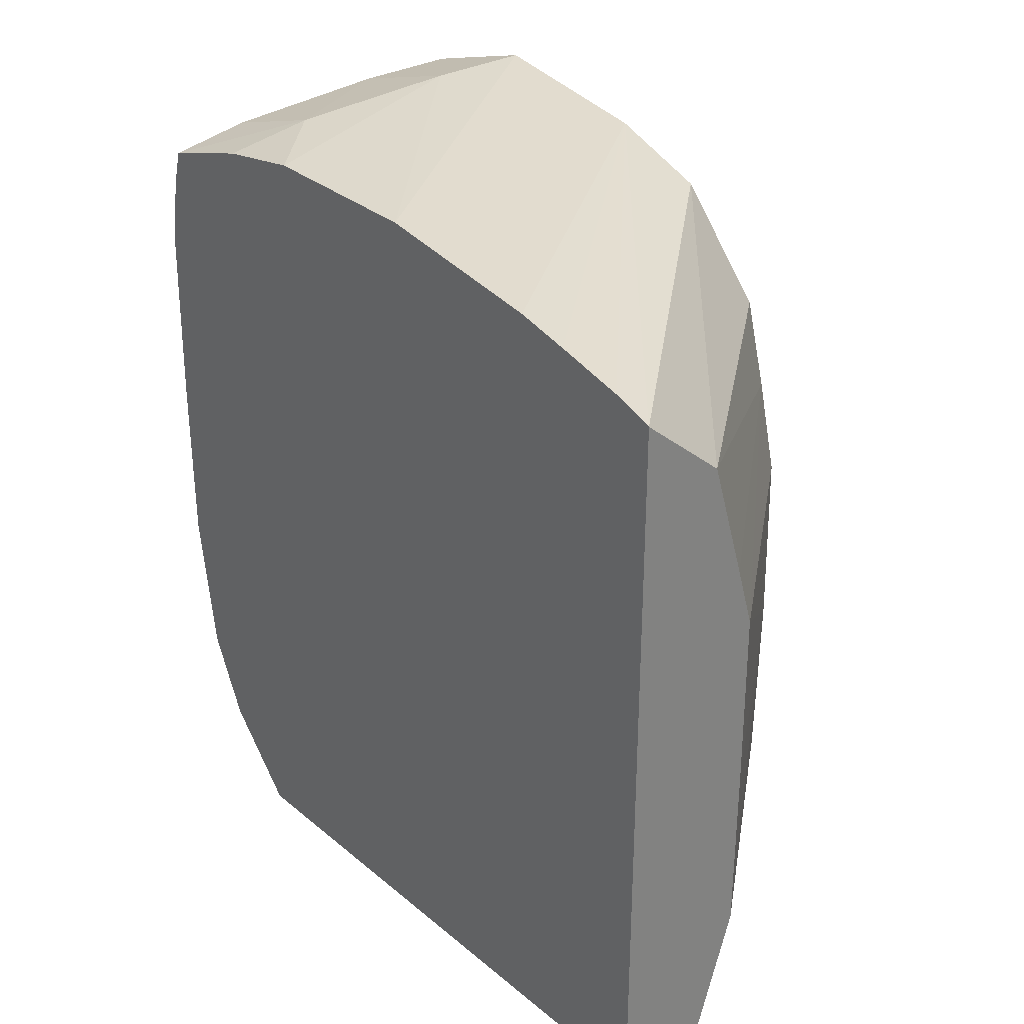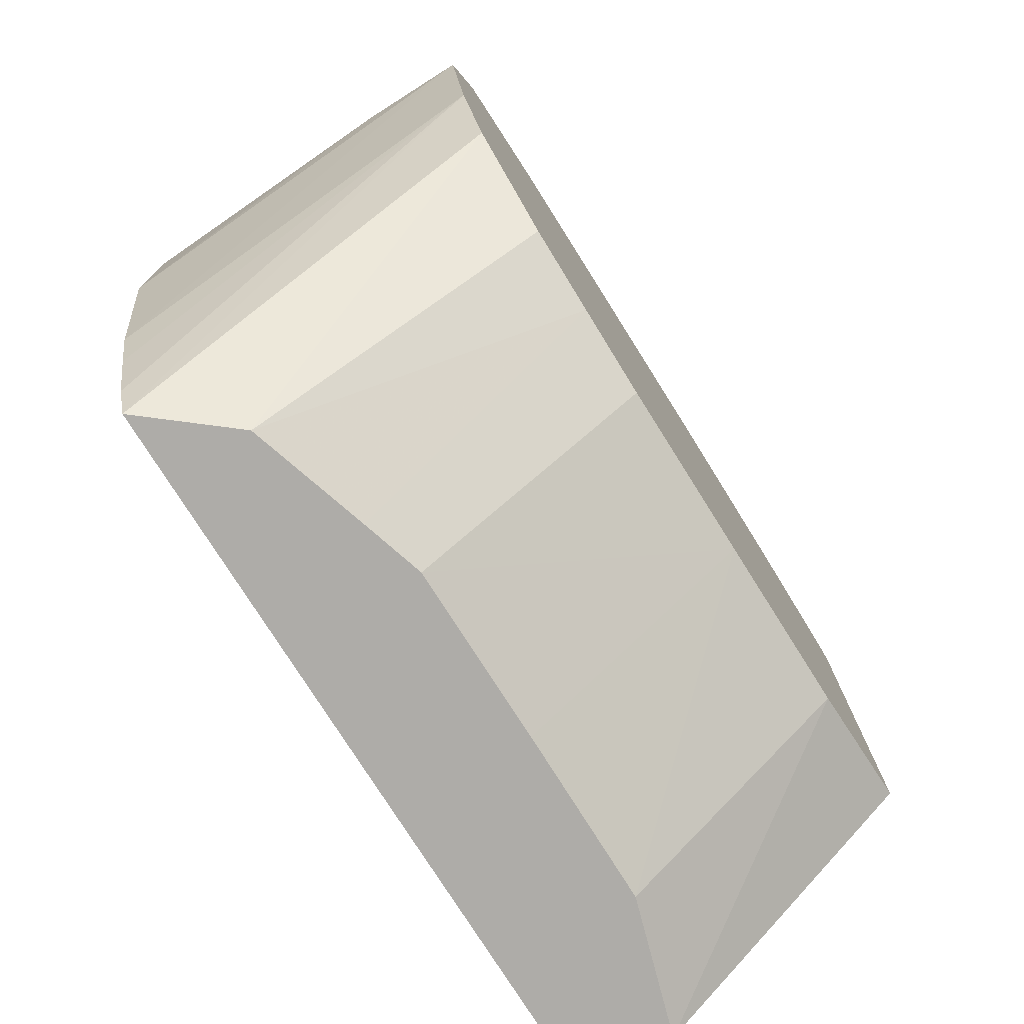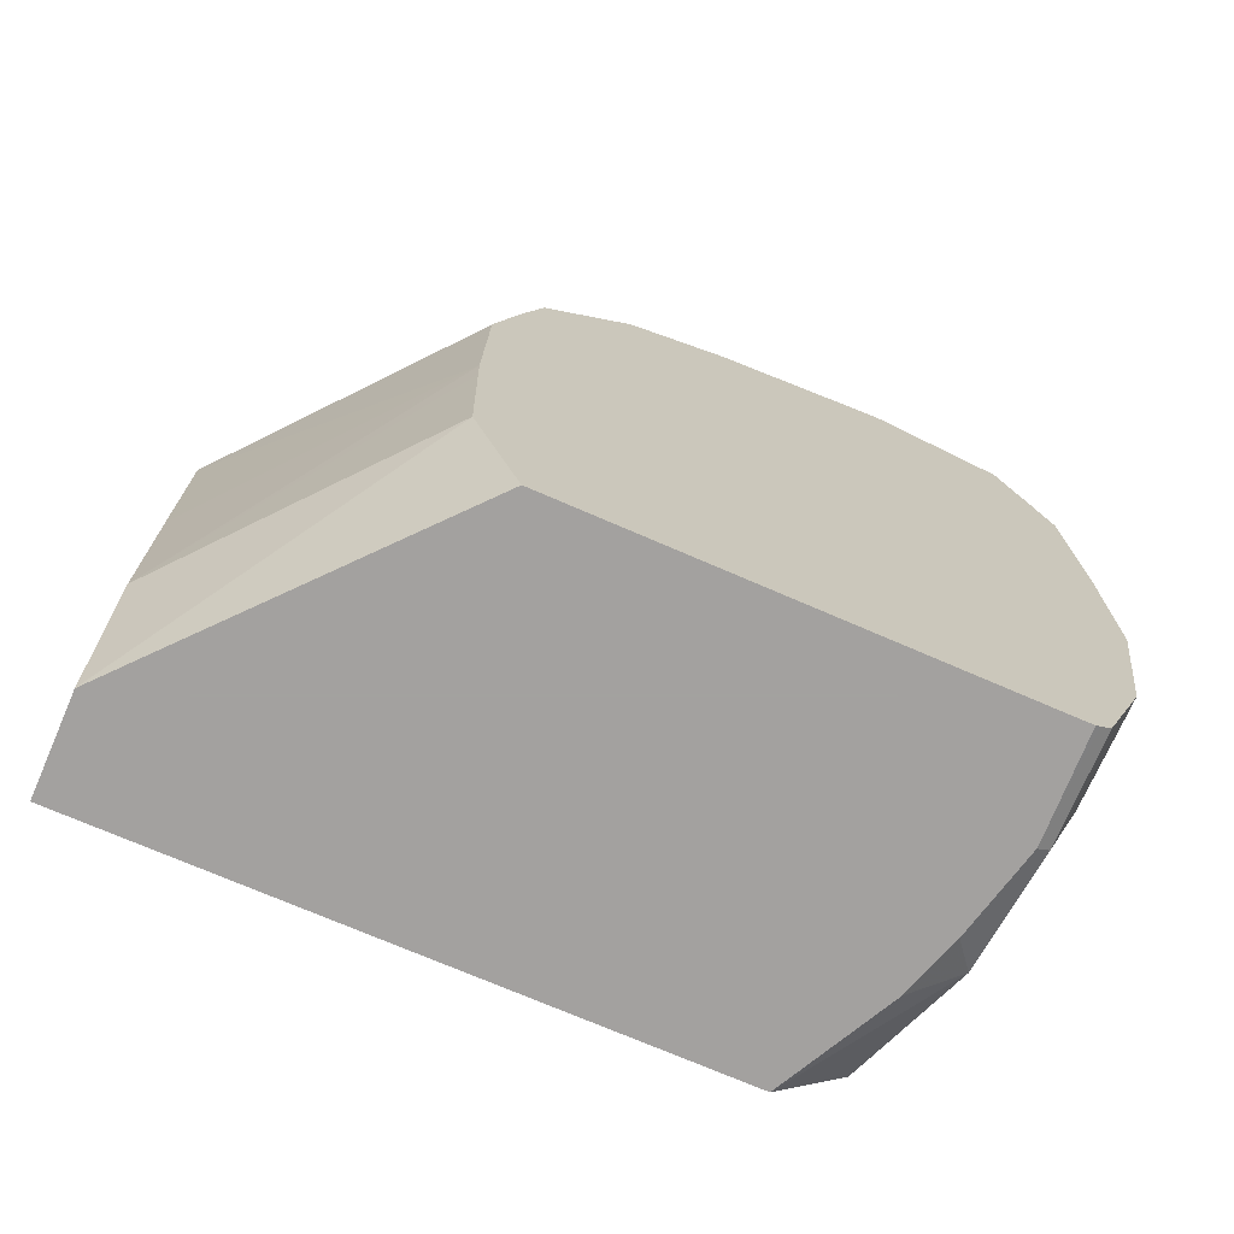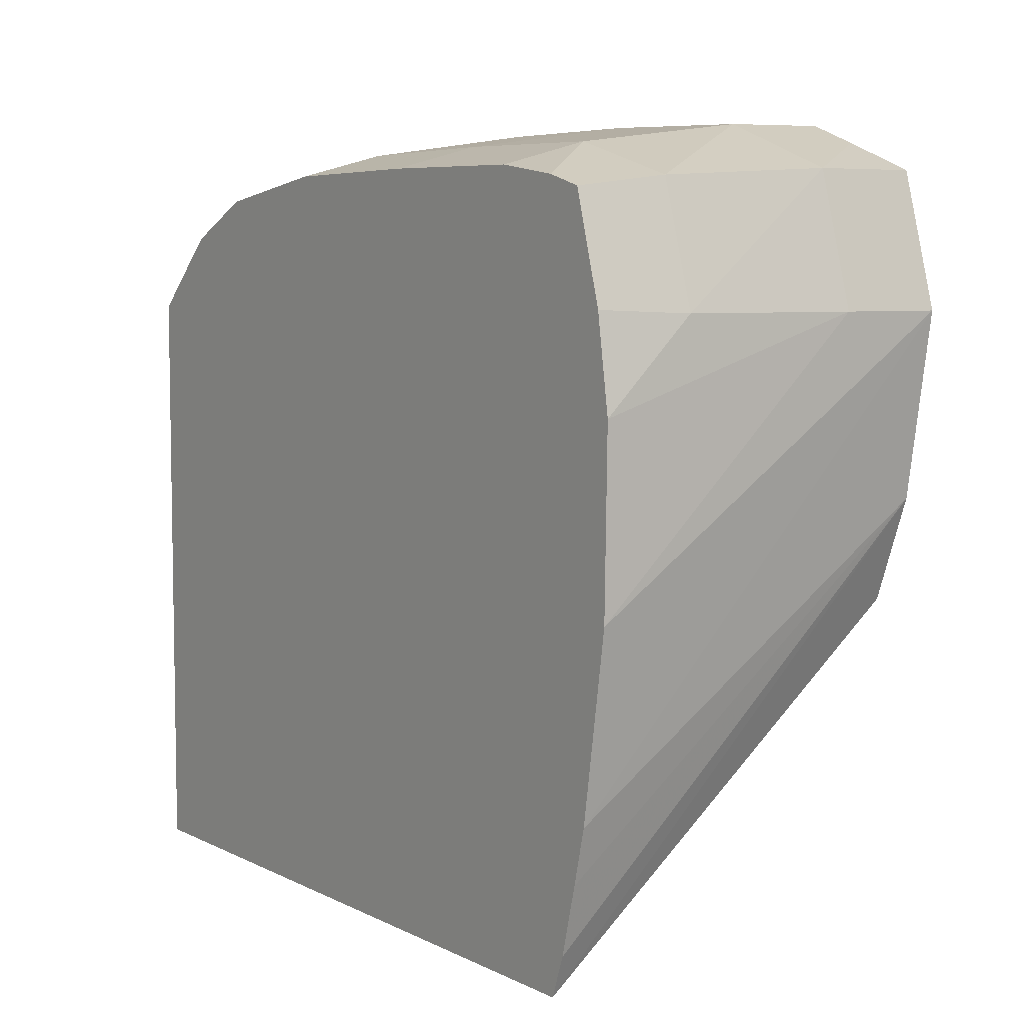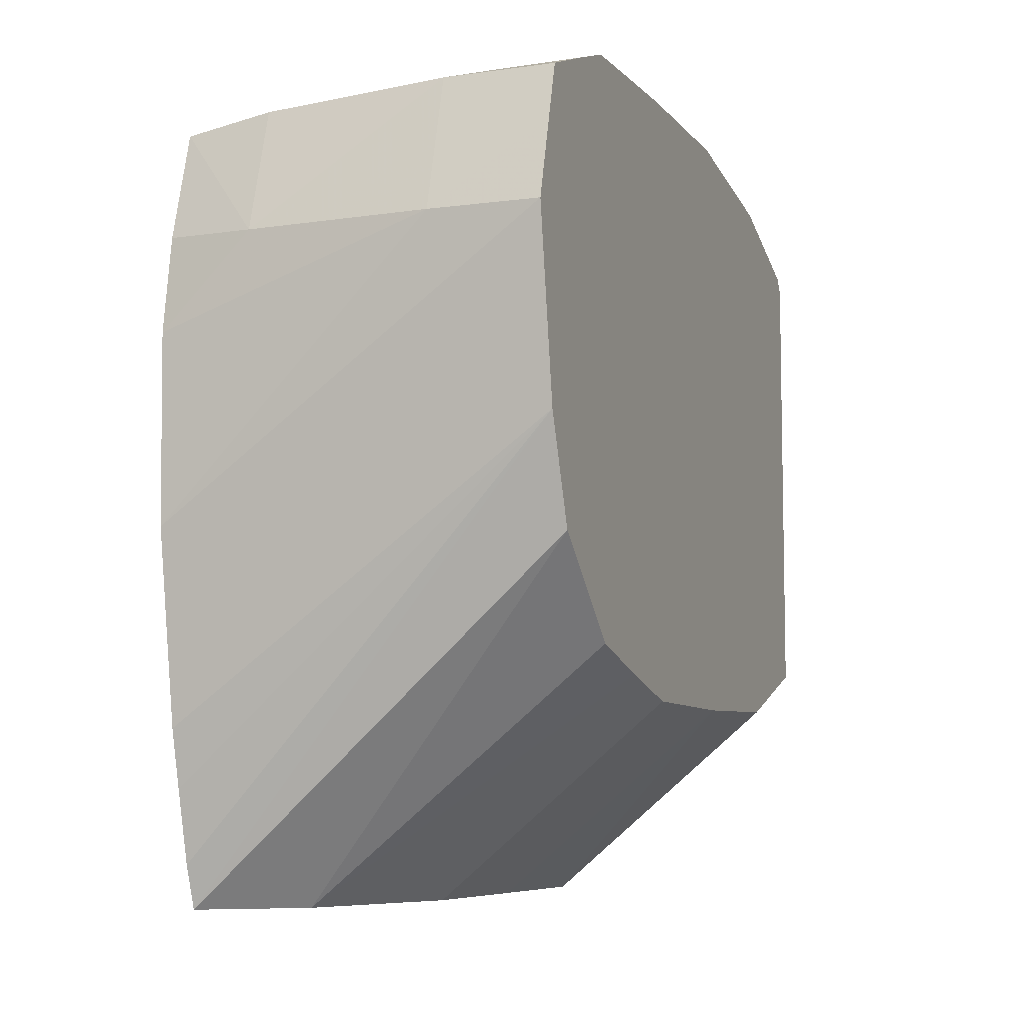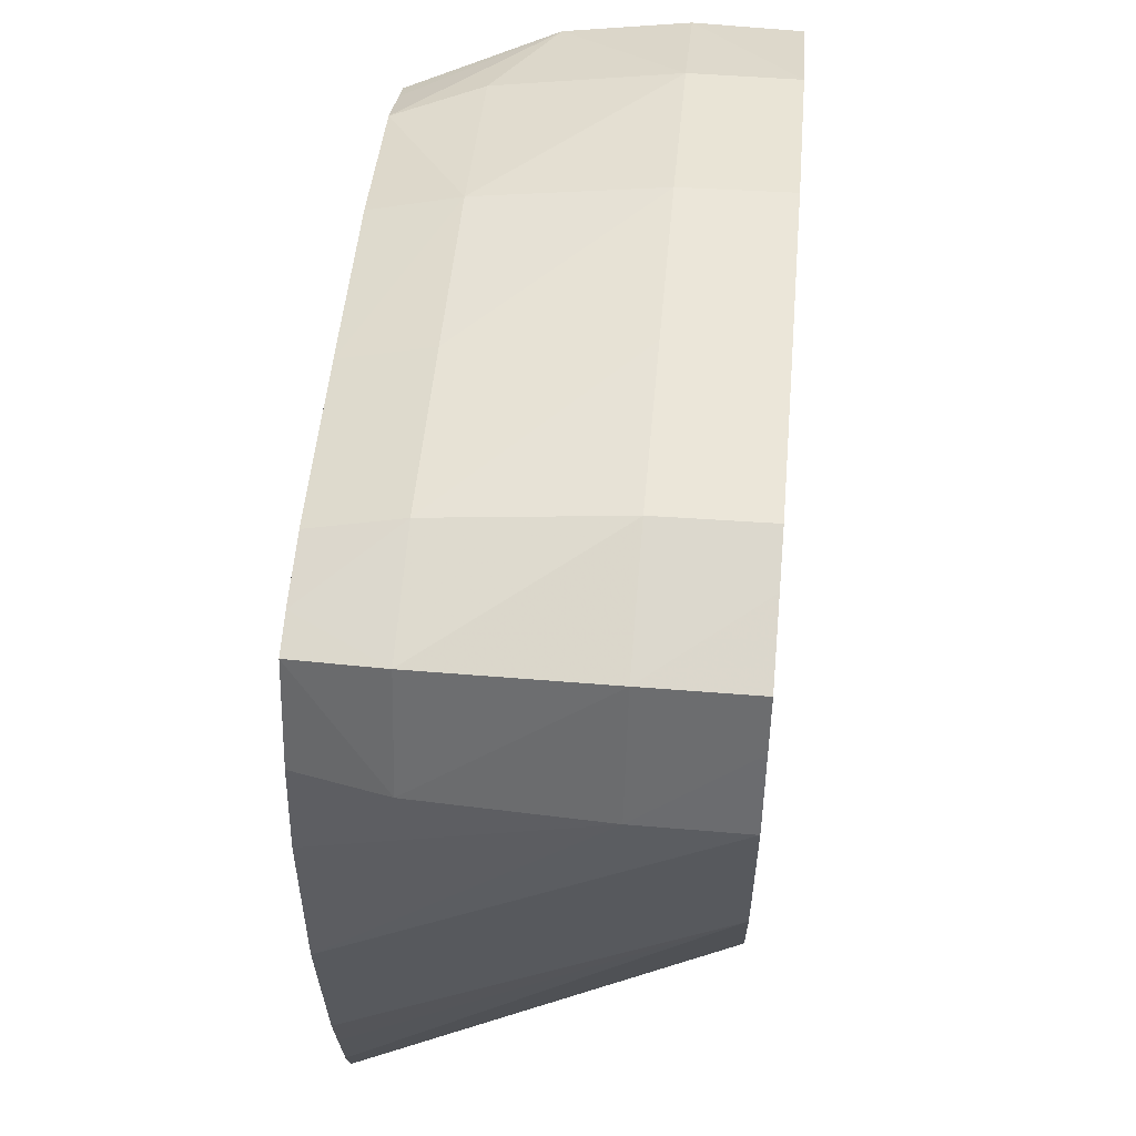
<metadata>
{"format":"obj","ext":"obj","renderer":"f3d","projection":"perspective","resolution":1024,"background":"white","views":[{"elev":30.2,"azim":-40.2,"up":"+Z"},{"elev":-76.8,"azim":32.2,"up":"+Y"},{"elev":-72.3,"azim":66.5,"up":"+Z"},{"elev":6.1,"azim":-35.0,"up":"+Y"},{"elev":-7.2,"azim":21.0,"up":"+Y"},{"elev":51.5,"azim":5.2,"up":"+Y"}]}
</metadata>
<code>
v -0.004337 0.03264 -0.001939
v -0.004337 0.03544 -0.001939
v -0.003886 0.03264 -0.001939
v -0.004337 0.03264 0.001497
v -0.004337 0.03578 -0.00156
v -0.00367 0.03592 -0.001832
v -0.003804 0.03571 -0.001939
v -0.002623 0.03375 -0.001939
v -0.002623 0.03354 -0.001314
v -0.00369 0.03264 -0.001314
v -0.003945 0.03264 0.001172
v -0.002623 0.03417 0.001596
v -0.002623 0.03463 0.001767
v -0.004337 0.03283 0.001565
v -0.004337 0.03584 -0.001438
v -0.004337 0.03597 -0.001169
v -0.003939 0.03602 -0.001331
v -0.003111 0.03617 -0.001314
v -0.003111 0.03596 -0.001899
v -0.003524 0.0358 -0.001939
v -0.002623 0.03588 -0.001939
v -0.002623 0.03353 -0.0006436
v -0.002623 0.03352 -0.0004929
v -0.003688 0.03264 -0.0009473
v -0.003775 0.03264 0.0006162
v -0.002623 0.03364 0.000738
v -0.002623 0.03374 0.001127
v -0.002623 0.03546 0.0019
v -0.004337 0.03339 0.001707
v -0.004337 0.03314 0.001646
v -0.004337 0.03606 -0.0004929
v -0.003932 0.03617 -0.0004929
v -0.002623 0.03617 -0.001314
v -0.003111 0.03629 -0.0004929
v -0.002623 0.0363 -0.0004929
v -0.002623 0.03595 -0.00189
v -0.002623 0.0359 -0.001923
v -0.00301 0.03589 -0.001939
v -0.003111 0.0359 -0.001939
v -0.003686 0.03264 -0.0004929
v -0.002623 0.03353 0.0001302
v -0.00369 0.03264 0.0003275
v -0.002623 0.03353 0.0003275
v -0.002623 0.03581 0.001799
v -0.003111 0.03546 0.0019
v -0.004337 0.03423 0.001838
v -0.004337 0.03607 -6.447e-05
v -0.004337 0.03607 0.0003275
v -0.003932 0.03618 0.0003275
v -0.003111 0.03629 0.0003275
v -0.002623 0.0363 -0.0001599
v -0.002623 0.03606 0.001729
v -0.003111 0.03605 0.001729
v -0.003932 0.03546 0.001862
v -0.004337 0.03505 0.001854
v -0.004337 0.03606 0.001148
v -0.003932 0.03616 0.001148
v -0.003111 0.03627 0.001148
v -0.002623 0.03629 0.0006609
v -0.002623 0.0363 0.0003275
v -0.002623 0.03619 0.001384
v -0.003932 0.03601 0.001696
v -0.004337 0.03547 0.001789
v -0.004337 0.03596 0.001651
v -0.004337 0.03601 0.001473
v -0.002623 0.03628 0.001148
f 1 2 7
f 1 7 20
f 1 20 39
f 1 39 38
f 1 38 21
f 1 21 8
f 1 8 3
f 1 3 10
f 1 10 24
f 1 24 40
f 1 40 42
f 1 42 25
f 1 25 11
f 1 11 4
f 1 4 14
f 1 14 30
f 1 30 29
f 1 29 46
f 1 46 55
f 1 55 63
f 1 63 64
f 1 64 65
f 1 65 56
f 1 56 48
f 1 48 47
f 1 47 31
f 1 31 16
f 1 16 15
f 1 15 5
f 1 5 2
f 2 5 6
f 2 6 7
f 3 8 9
f 3 9 10
f 4 11 12
f 4 12 13
f 4 13 14
f 5 15 6
f 6 15 16
f 6 16 17
f 6 17 18
f 6 18 19
f 6 19 20
f 6 20 7
f 8 21 37
f 8 37 36
f 8 36 33
f 8 33 35
f 8 35 51
f 8 51 60
f 8 60 59
f 8 59 66
f 8 66 61
f 8 61 52
f 8 52 44
f 8 44 28
f 8 28 13
f 8 13 12
f 8 12 27
f 8 27 26
f 8 26 43
f 8 43 41
f 8 41 23
f 8 23 22
f 8 22 9
f 9 22 10
f 10 22 23
f 10 23 24
f 11 25 26
f 11 26 27
f 11 27 12
f 13 28 29
f 13 29 30
f 13 30 14
f 16 31 32
f 16 32 17
f 17 32 18
f 18 33 19
f 18 32 34
f 18 34 35
f 18 35 33
f 19 36 37
f 19 37 38
f 19 38 39
f 19 39 20
f 19 33 36
f 21 38 37
f 23 40 24
f 23 41 42
f 23 42 40
f 25 42 26
f 26 42 43
f 28 44 45
f 28 45 46
f 28 46 29
f 31 47 32
f 32 47 48
f 32 48 49
f 32 49 34
f 34 49 50
f 34 50 35
f 35 50 51
f 41 43 42
f 44 52 53
f 44 53 45
f 45 53 54
f 45 54 55
f 45 55 46
f 48 56 57
f 48 57 49
f 49 57 50
f 50 57 58
f 50 58 59
f 50 59 60
f 50 60 51
f 52 61 53
f 53 61 58
f 53 58 62
f 53 62 54
f 54 63 55
f 54 62 64
f 54 64 63
f 56 65 57
f 57 65 62
f 57 62 58
f 58 66 59
f 58 61 66
f 62 65 64

</code>
